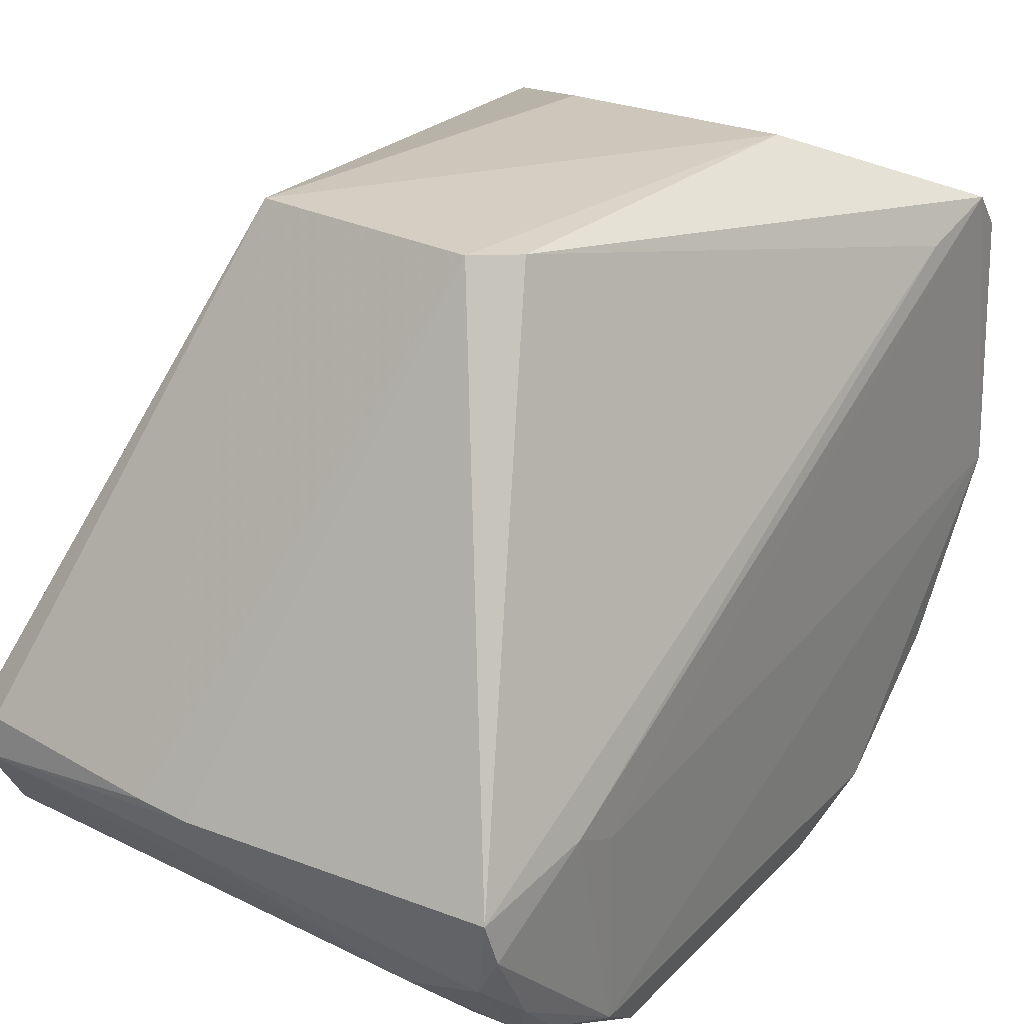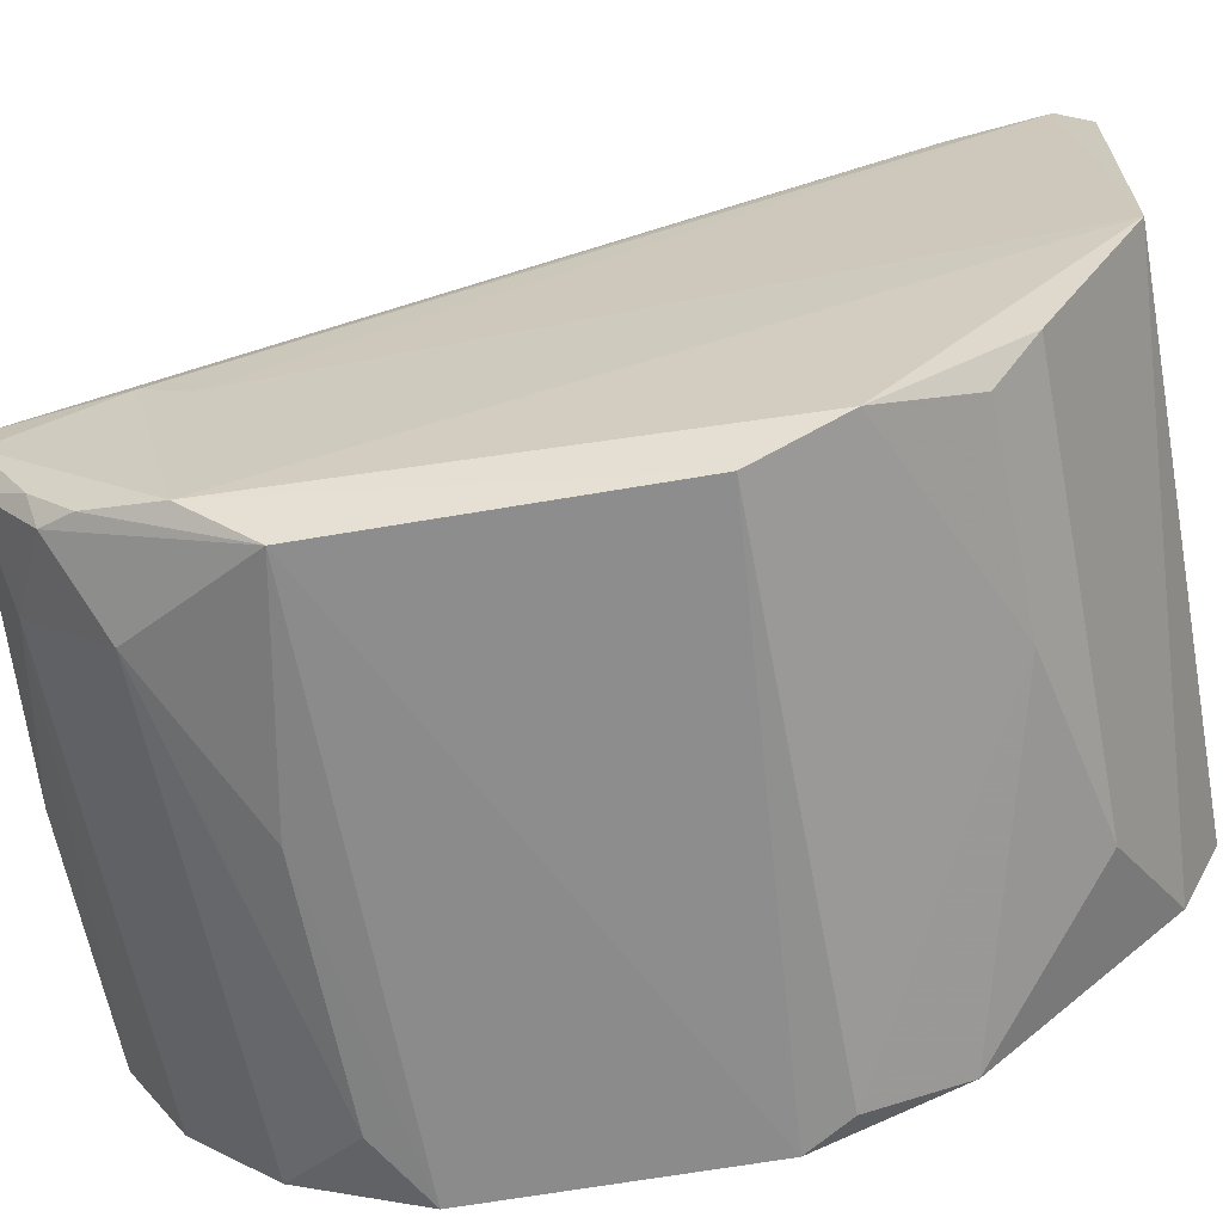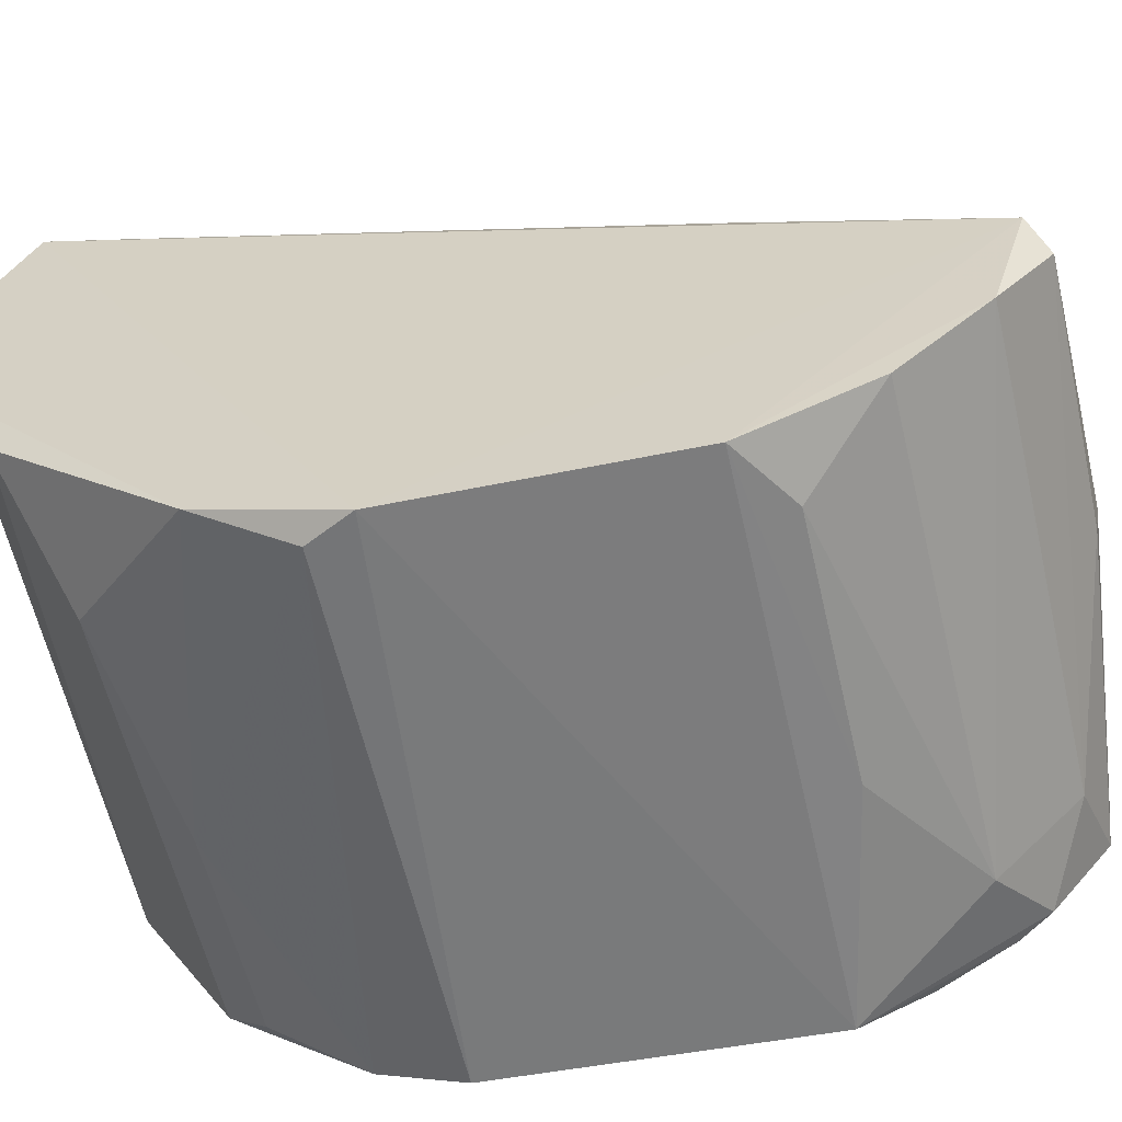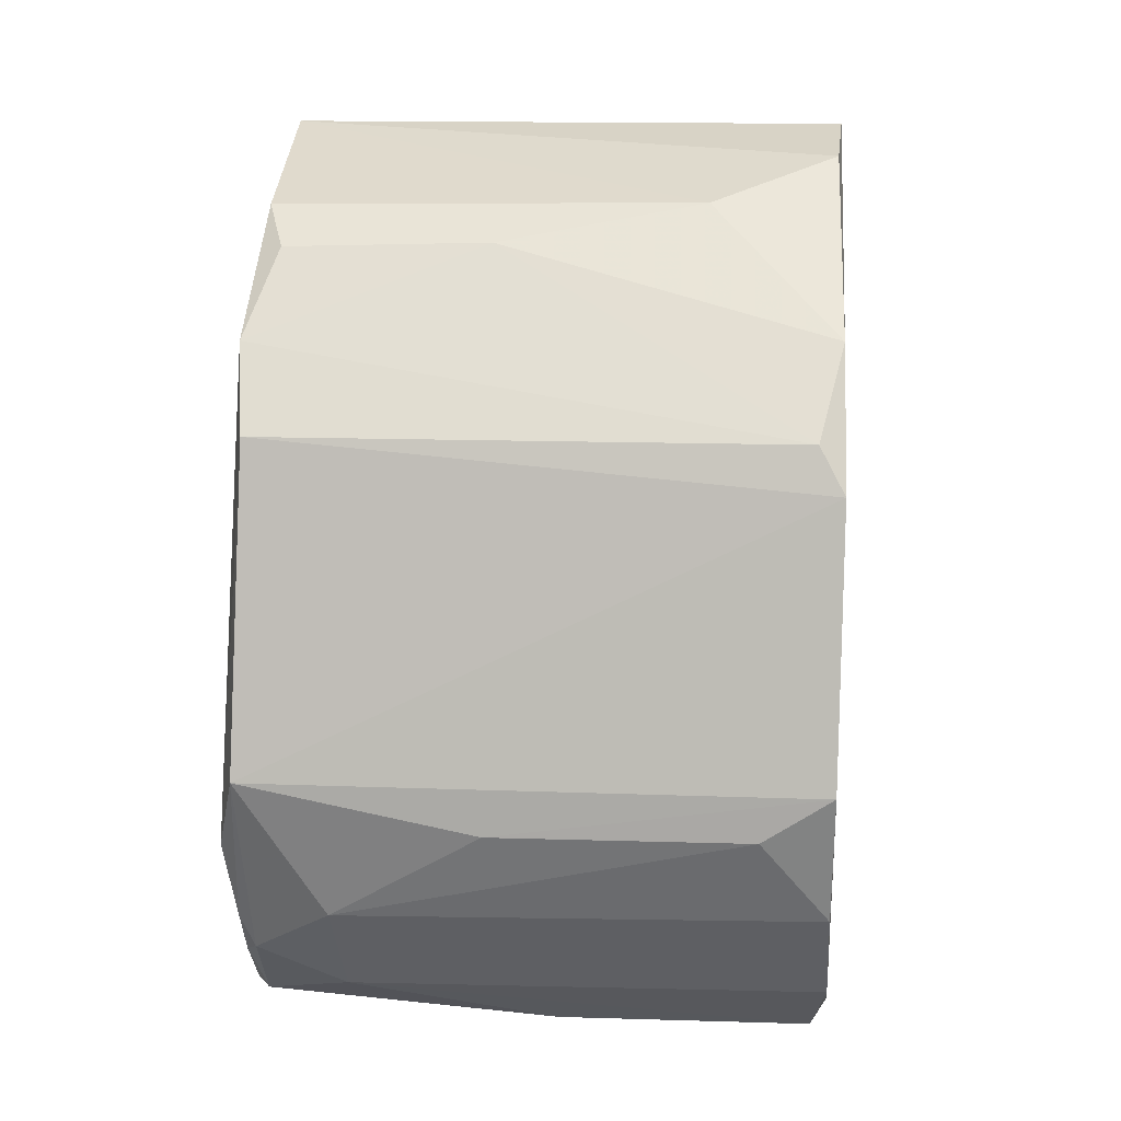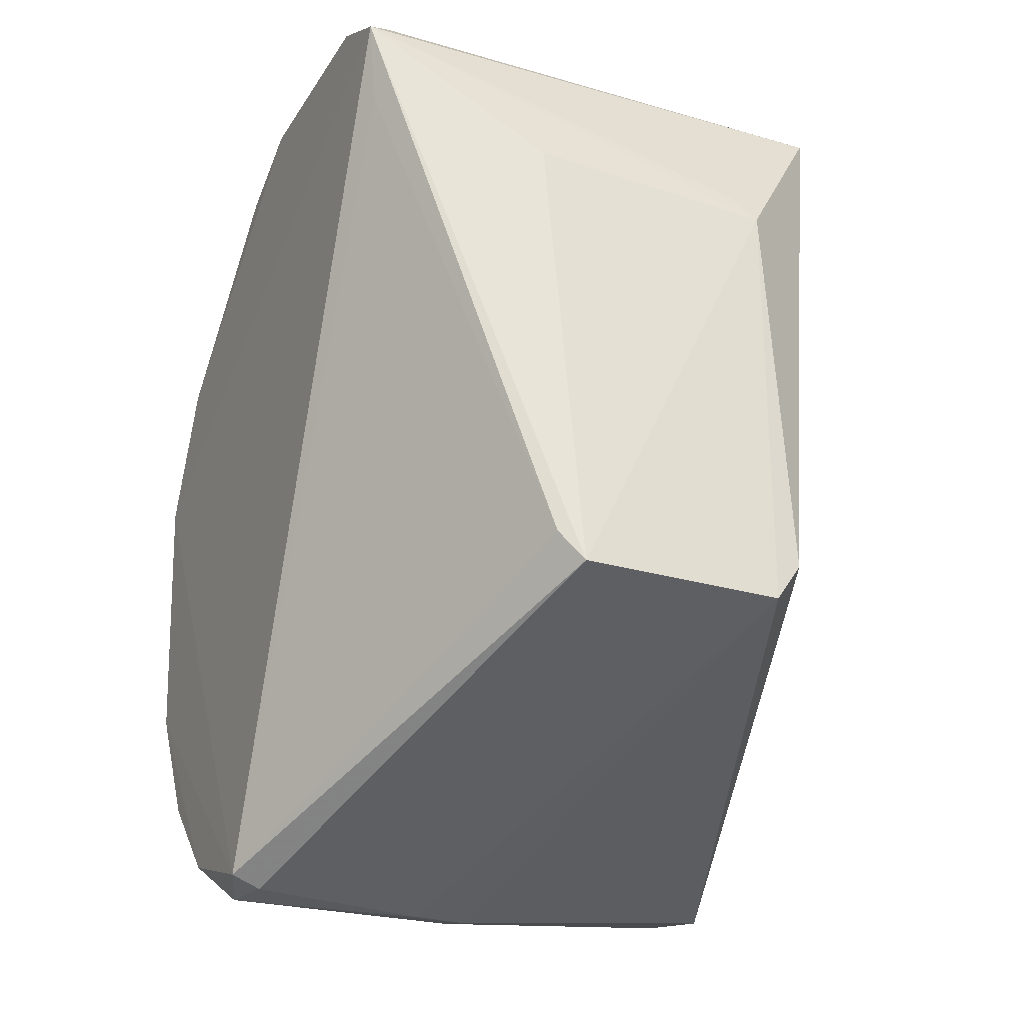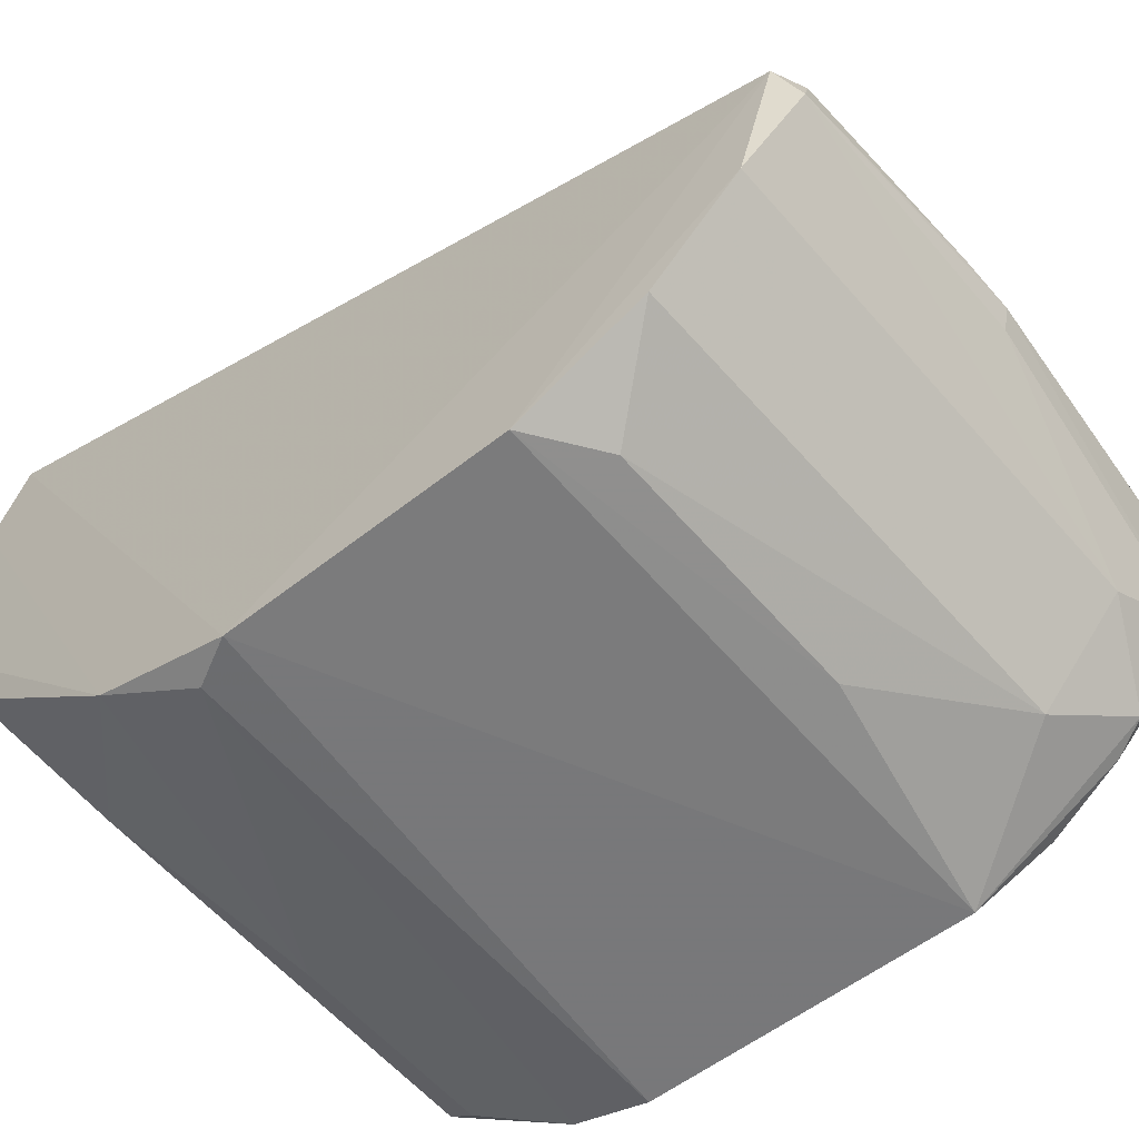
<metadata>
{"format":"obj","ext":"obj","renderer":"f3d","projection":"perspective","resolution":1024,"background":"white","views":[{"elev":28.0,"azim":-143.4,"up":"+Y"},{"elev":-63.7,"azim":-78.6,"up":"+Y"},{"elev":-59.0,"azim":103.3,"up":"+Y"},{"elev":4.1,"azim":5.4,"up":"+Z"},{"elev":-24.3,"azim":153.8,"up":"+Z"},{"elev":-58.7,"azim":130.5,"up":"+Y"}]}
</metadata>
<code>
v 0.02069 -0.05421 0.17
v 0.02047 -0.07886 0.1582
v 0.02002 -0.06833 0.1246
v -0.008983 -0.06862 0.1251
v -0.007753 -0.06554 0.1701
v 0.01667 -0.0815 0.1351
v -0.000159 -0.04452 0.1356
v 0.02052 -0.08185 0.1511
v 0.02029 -0.06985 0.1676
v -0.003829 -0.07466 0.1265
v 0.01088 -0.04455 0.1357
v 0.006315 -0.06883 0.1236
v -0.007393 -0.05048 0.1685
v 0.02075 -0.05041 0.1681
v 0.01998 -0.07888 0.131
v -0.007474 -0.0815 0.1538
v 0.0205 -0.06513 0.1697
v -0.00828 -0.0726 0.1256
v 0.01849 -0.06823 0.124
v 0.008965 -0.06874 0.1236
v -0.007309 -0.0524 0.17
v -0.001727 -0.04478 0.1378
v -0.009265 -0.06774 0.1315
v 0.01206 -0.04527 0.1373
v 0.02019 -0.08188 0.1373
v -0.003973 -0.07901 0.1308
v 0.01928 -0.08157 0.1535
v -0.006517 -0.07653 0.1629
v 0.006363 -0.0705 0.1239
v -0.009189 -0.07901 0.1342
v 0.01995 -0.07454 0.1265
v 0.01895 -0.05217 0.1697
v -0.007435 -0.05155 0.1639
v -0.0009703 -0.04587 0.1591
v -0.009227 -0.06903 0.1339
v 0.02018 -0.051 0.1639
v -0.00805 -0.08181 0.1376
v -0.008044 -0.07664 0.1287
v -0.007515 -0.07417 0.1651
v 0.01403 -0.07439 0.165
v 0.003754 -0.07644 0.163
v 0.01917 -0.07033 0.1238
v -0.009223 -0.07073 0.1257
v 0.0001738 -0.04654 0.1605
v 0.01186 -0.0469 0.1604
v 0.003785 -0.08148 0.1352
v -0.008731 -0.07731 0.1304
v -0.007995 -0.07916 0.1583
v -0.008845 -0.07502 0.1282
f 8 1 2
f 12 4 7
f 14 8 3
f 14 1 8
f 17 9 2
f 17 2 1
f 17 1 5
f 17 5 9
f 18 4 12
f 19 11 3
f 20 12 7
f 20 7 11
f 20 11 19
f 21 13 5
f 21 5 1
f 22 7 4
f 24 3 11
f 24 11 14
f 25 6 15
f 25 3 8
f 26 15 6
f 27 16 8
f 27 8 2
f 29 18 12
f 29 10 18
f 31 26 10
f 31 15 26
f 31 25 15
f 31 3 25
f 32 14 13
f 32 13 21
f 32 21 1
f 32 1 14
f 33 22 4
f 33 13 22
f 33 23 13
f 33 4 23
f 34 22 13
f 34 11 7
f 34 7 22
f 35 5 13
f 35 13 23
f 35 30 5
f 35 23 30
f 36 24 14
f 36 14 3
f 36 3 24
f 37 16 30
f 37 25 8
f 37 8 16
f 38 18 10
f 38 10 26
f 38 26 37
f 40 2 9
f 40 39 28
f 40 9 5
f 40 5 39
f 41 27 2
f 41 40 28
f 41 2 40
f 42 29 12
f 42 12 20
f 42 20 19
f 42 19 3
f 42 3 31
f 42 31 10
f 42 10 29
f 43 4 18
f 43 30 23
f 43 23 4
f 44 34 13
f 44 13 14
f 44 14 34
f 45 34 14
f 45 14 11
f 45 11 34
f 46 6 25
f 46 25 37
f 46 37 26
f 46 26 6
f 47 38 37
f 47 37 30
f 48 28 39
f 48 41 28
f 48 16 27
f 48 27 41
f 48 30 16
f 48 39 5
f 48 5 30
f 49 47 30
f 49 30 43
f 49 43 18
f 49 18 38
f 49 38 47

</code>
